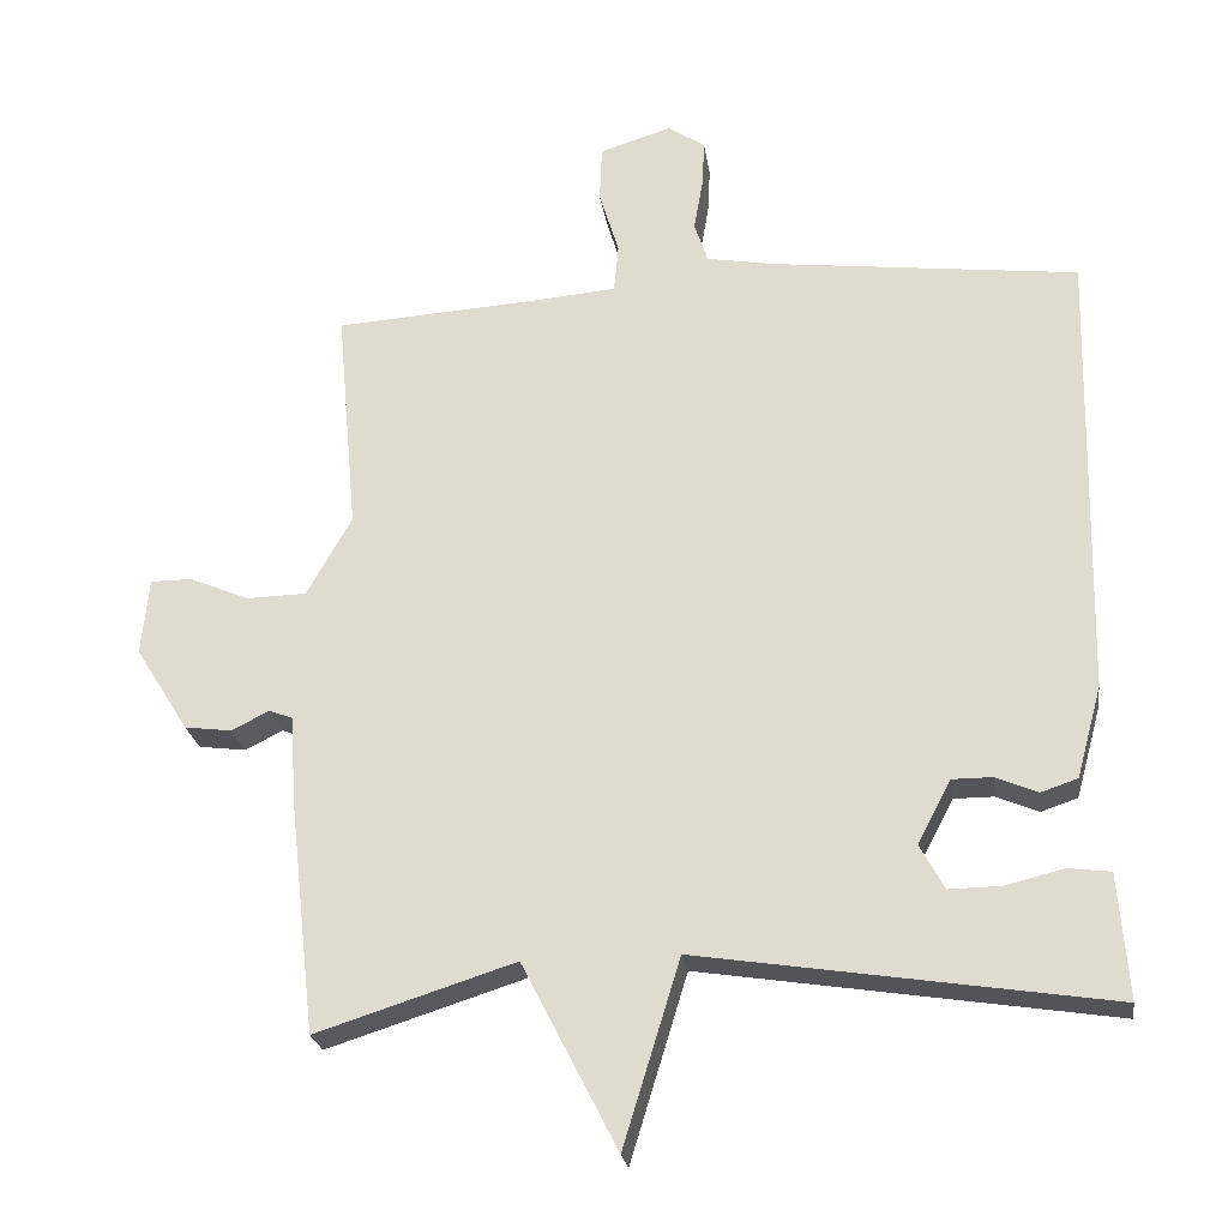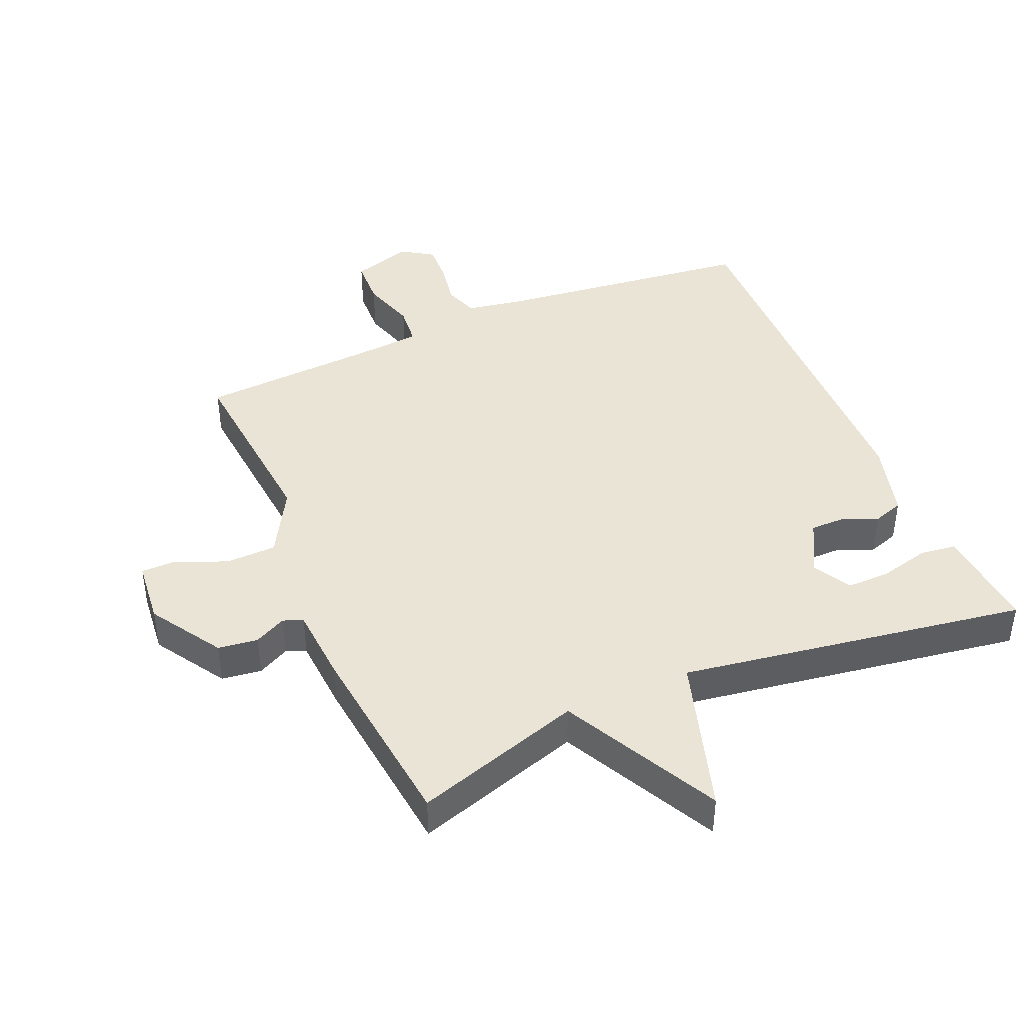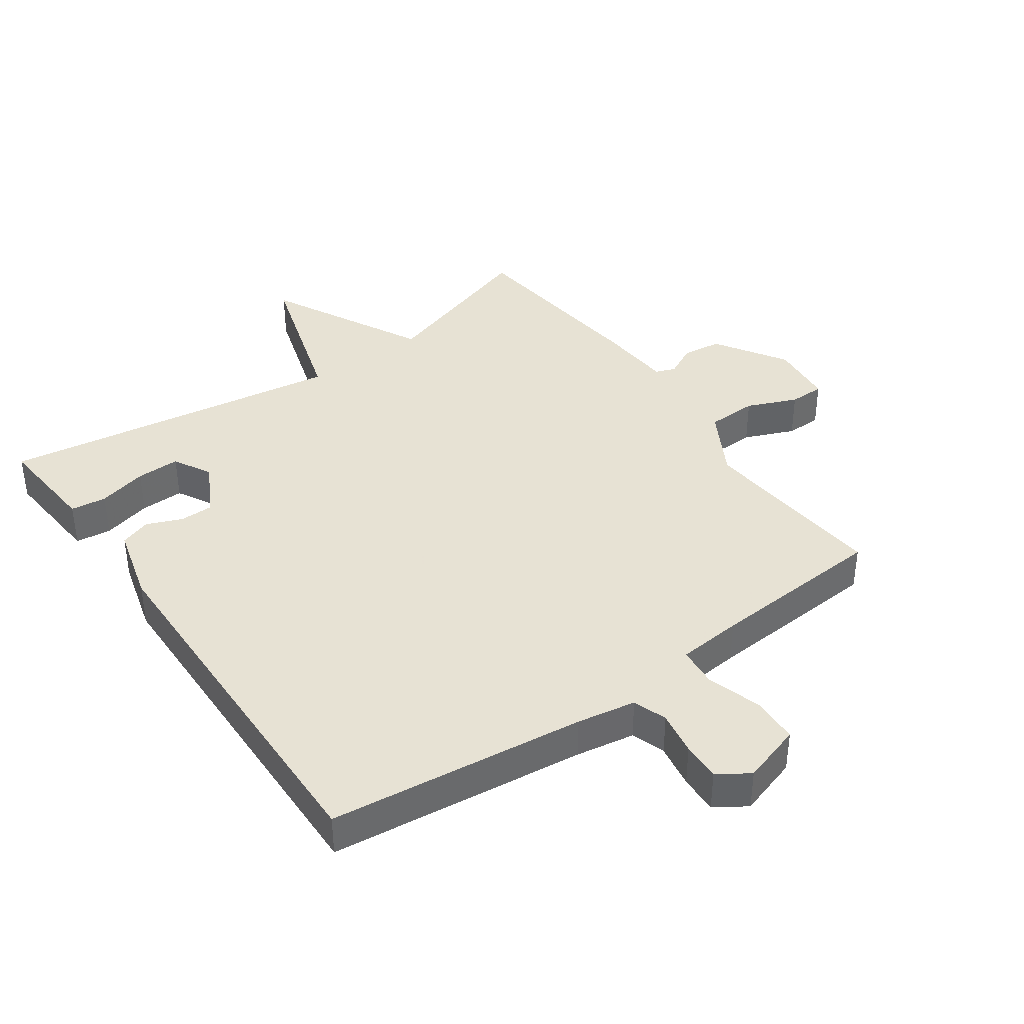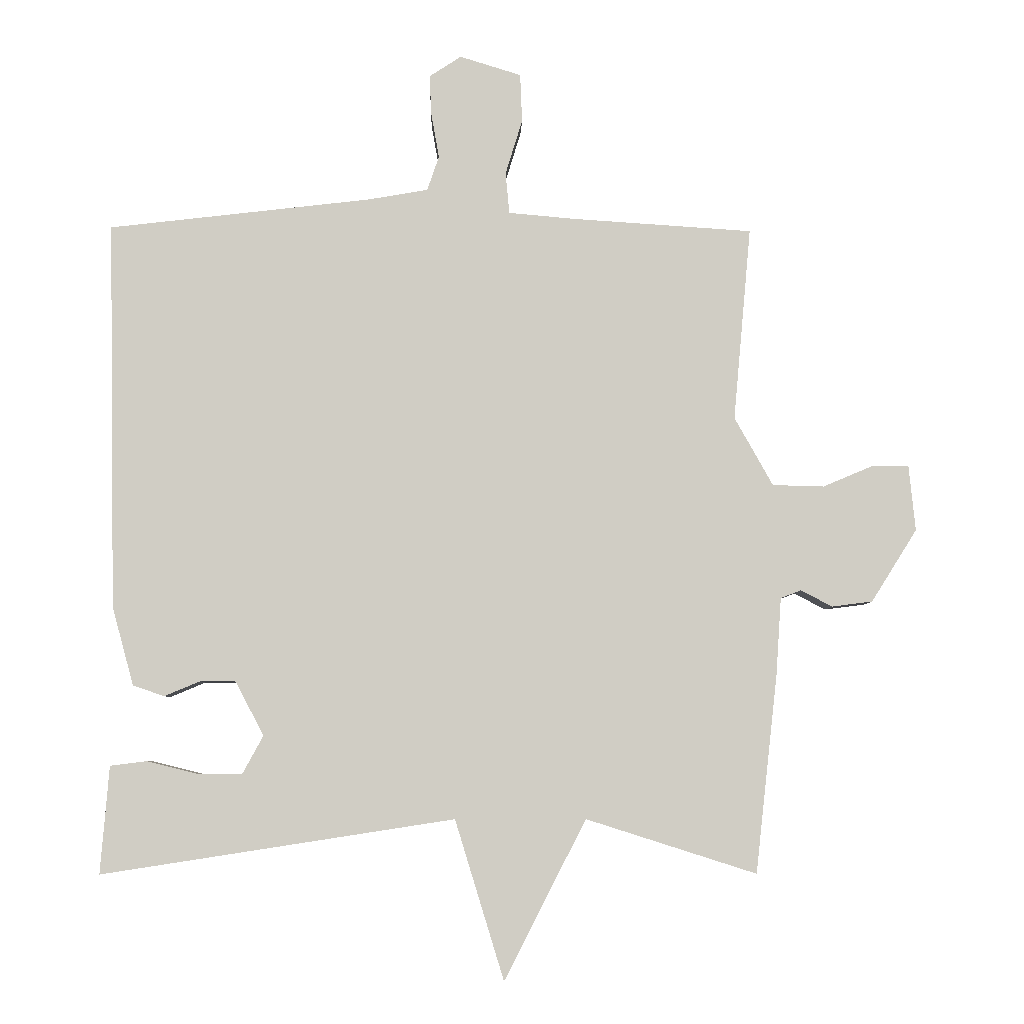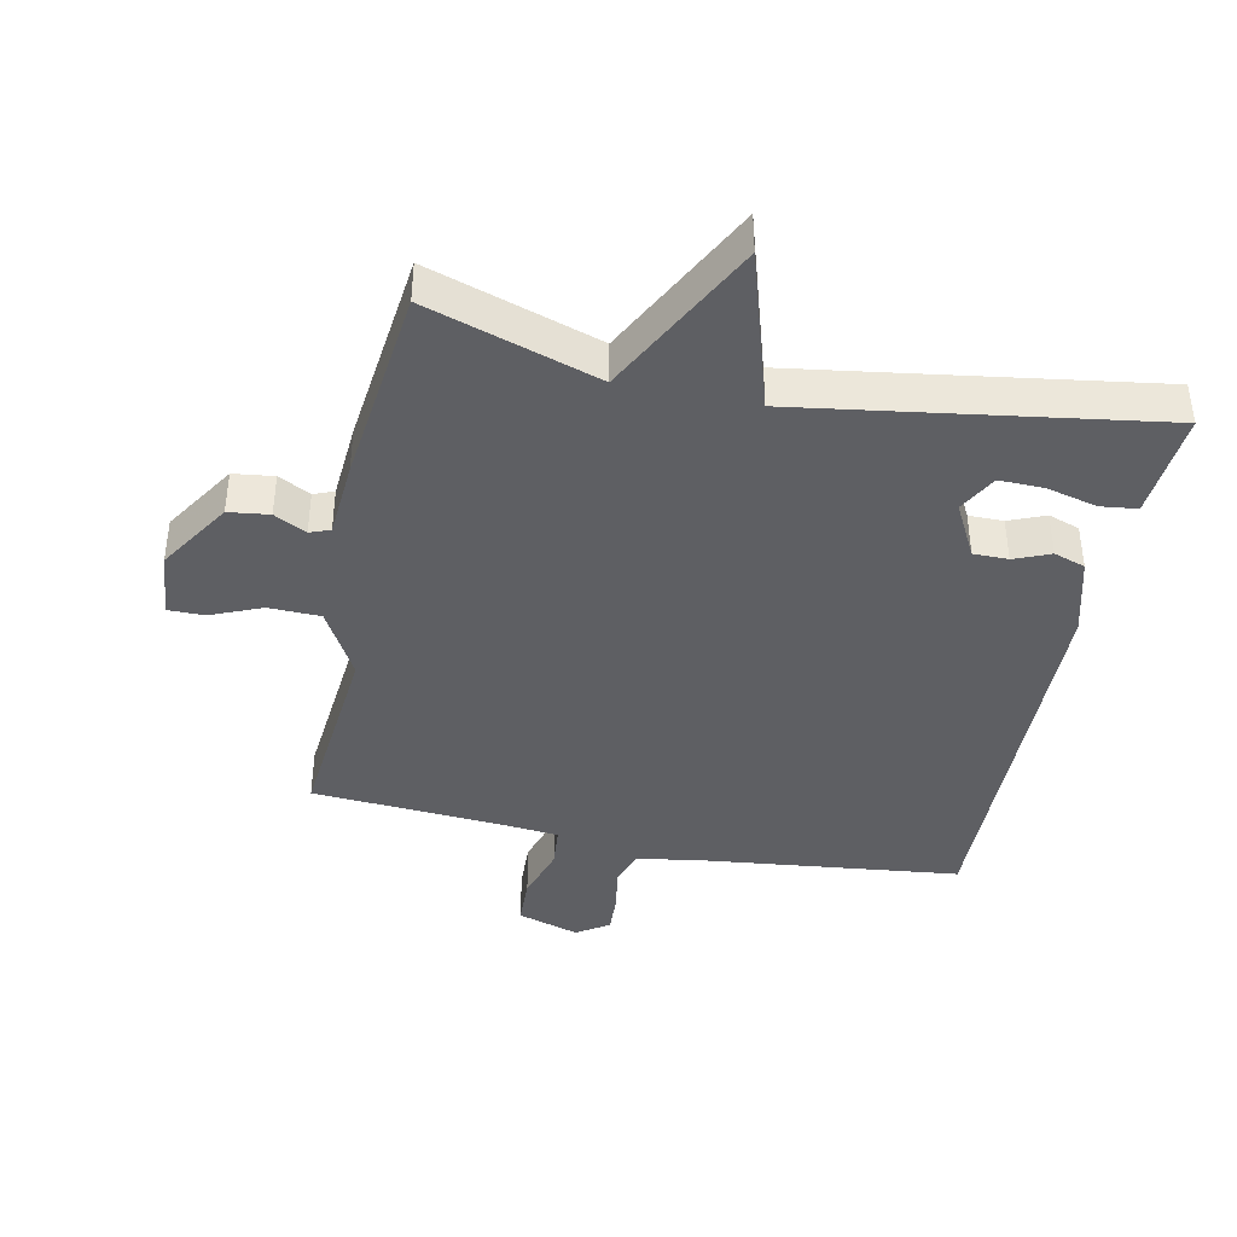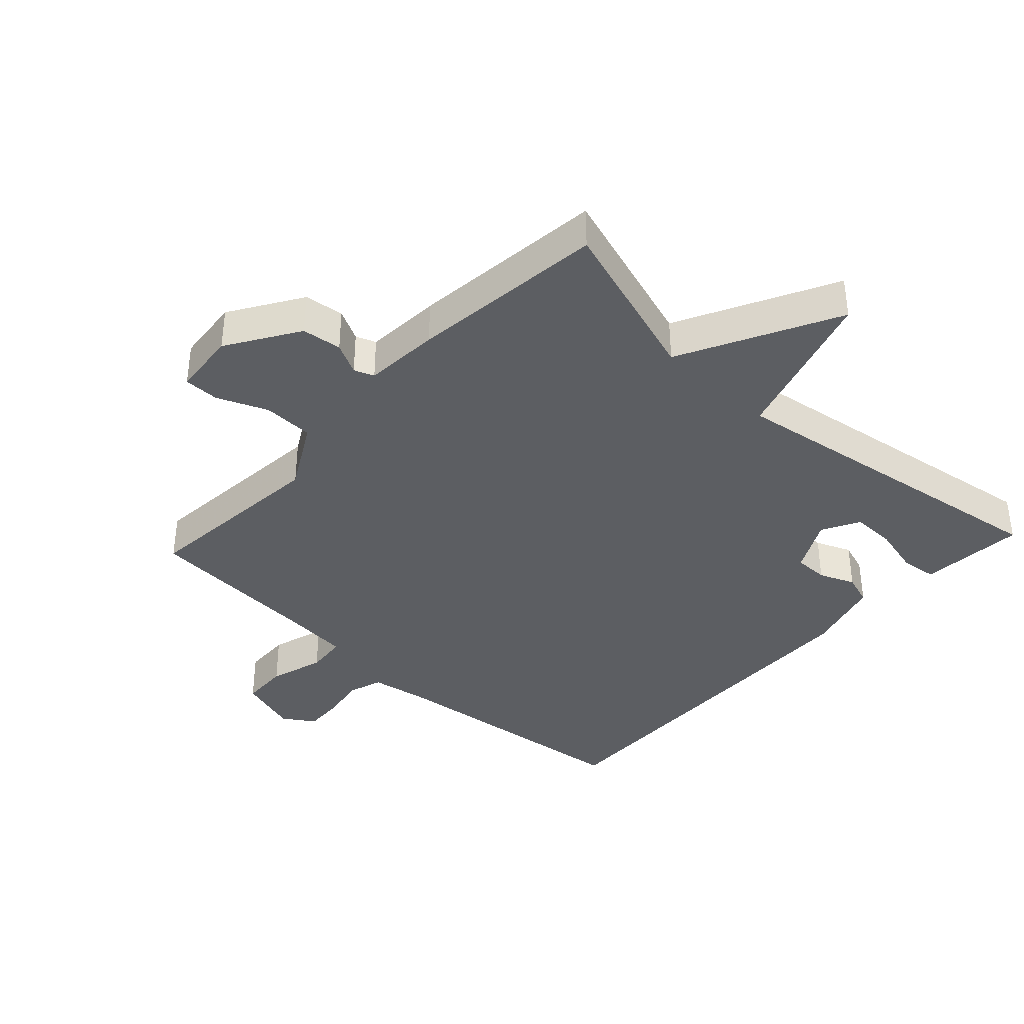
<metadata>
{"format":"obj","ext":"obj","renderer":"f3d","projection":"perspective","resolution":1024,"background":"white","views":[{"elev":-24.0,"azim":-171.9,"up":"+Z"},{"elev":42.6,"azim":156.8,"up":"+Y"},{"elev":39.7,"azim":-35.4,"up":"+Y"},{"elev":-6.1,"azim":-1.5,"up":"+Z"},{"elev":-40.9,"azim":168.1,"up":"+Y"},{"elev":-38.2,"azim":137.1,"up":"+Y"}]}
</metadata>
<code>
v 0.5 0.07 0.5
v 0.473 0.07 0.203
v 0.532 0.07 0.098
v 0.611 0.07 0.096
v 0.689 0.07 0.129
v 0.744 0.07 0.129
v 0.754 0.07 0.028
v 0.684 0.07 -0.083
v 0.622 0.07 -0.091
v 0.573 0.07 -0.066
v 0.542 0.07 -0.078
v 0.534 0.07 -0.196
v 0.5 0.07 -0.5
v 0.239 0.07 -0.417
v 0.114 0.07 -0.661
v 0.039 0.07 -0.417
v -0.5 0.07 -0.5
v -0.493 0.07 -0.413
v -0.487 0.07 -0.336
v -0.431 0.07 -0.329
v -0.354 0.07 -0.348
v -0.286 0.07 -0.349
v -0.254 0.07 -0.29
v -0.298 0.07 -0.207
v -0.351 0.07 -0.207
v -0.406 0.07 -0.23
v -0.454 0.07 -0.214
v -0.487 0.07 -0.094
v -0.5 0.07 0.5
v -0.099 0.07 0.547
v -0.007 0.07 0.563
v 0.011 0.07 0.616
v -0.001 0.07 0.685
v -0.004 0.07 0.746
v 0.045 0.07 0.778
v 0.139 0.07 0.749
v 0.142 0.07 0.675
v 0.116 0.07 0.59
v 0.122 0.07 0.527
v 0.223 0.07 0.518
v 0.5 0 0.5
v 0.473 0 0.203
v 0.532 0 0.098
v 0.611 0 0.096
v 0.689 0 0.129
v 0.744 0 0.129
v 0.754 0 0.028
v 0.684 0 -0.083
v 0.622 0 -0.091
v 0.573 0 -0.066
v 0.542 0 -0.078
v 0.534 0 -0.196
v 0.5 0 -0.5
v 0.239 0 -0.417
v 0.114 0 -0.661
v 0.039 0 -0.417
v -0.5 0 -0.5
v -0.493 0 -0.413
v -0.487 0 -0.336
v -0.431 0 -0.329
v -0.354 0 -0.348
v -0.286 0 -0.349
v -0.254 0 -0.29
v -0.298 0 -0.207
v -0.351 0 -0.207
v -0.406 0 -0.23
v -0.454 0 -0.214
v -0.487 0 -0.094
v -0.5 0 0.5
v -0.099 0 0.547
v -0.007 0 0.563
v 0.011 0 0.616
v -0.001 0 0.685
v -0.004 0 0.746
v 0.045 0 0.778
v 0.139 0 0.749
v 0.142 0 0.675
v 0.116 0 0.59
v 0.122 0 0.527
v 0.223 0 0.518
f 36 37 38
f 35 36 38
f 34 35 38
f 33 34 38
f 32 33 38
f 31 32 38 39
f 30 31 39
f 29 30 39
f 28 29 39
f 27 28 39
f 26 27 39
f 25 26 39
f 24 25 39 40
f 18 19 20 21
f 18 21 22
f 17 18 22
f 16 17 22
f 14 15 16
f 14 16 22 23
f 11 12 13 14
f 8 9 10
f 7 8 10
f 6 7 10
f 5 6 10
f 4 5 10
f 3 4 10 11
f 23 24 40
f 14 23 40
f 11 14 40
f 3 11 40
f 2 3 40
f 1 2 40
f 78 77 76
f 78 76 75
f 78 75 74
f 78 74 73
f 78 73 72
f 79 78 72 71
f 79 71 70
f 79 70 69
f 79 69 68
f 79 68 67
f 79 67 66
f 79 66 65
f 80 79 65 64
f 61 60 59 58
f 62 61 58
f 62 58 57
f 62 57 56
f 56 55 54
f 63 62 56 54
f 54 53 52 51
f 50 49 48
f 50 48 47
f 50 47 46
f 50 46 45
f 50 45 44
f 51 50 44 43
f 80 64 63
f 80 63 54
f 80 54 51
f 80 51 43
f 80 43 42
f 80 42 41
f 1 41 42 2
f 2 42 43 3
f 3 43 44 4
f 4 44 45 5
f 5 45 46 6
f 6 46 47 7
f 7 47 48 8
f 8 48 49 9
f 9 49 50 10
f 10 50 51 11
f 11 51 52 12
f 12 52 53 13
f 13 53 54 14
f 14 54 55 15
f 15 55 56 16
f 16 56 57 17
f 17 57 58 18
f 18 58 59 19
f 19 59 60 20
f 20 60 61 21
f 21 61 62 22
f 22 62 63 23
f 23 63 64 24
f 24 64 65 25
f 25 65 66 26
f 26 66 67 27
f 27 67 68 28
f 28 68 69 29
f 29 69 70 30
f 30 70 71 31
f 31 71 72 32
f 32 72 73 33
f 33 73 74 34
f 34 74 75 35
f 35 75 76 36
f 36 76 77 37
f 37 77 78 38
f 38 78 79 39
f 39 79 80 40
f 40 80 41 1

</code>
